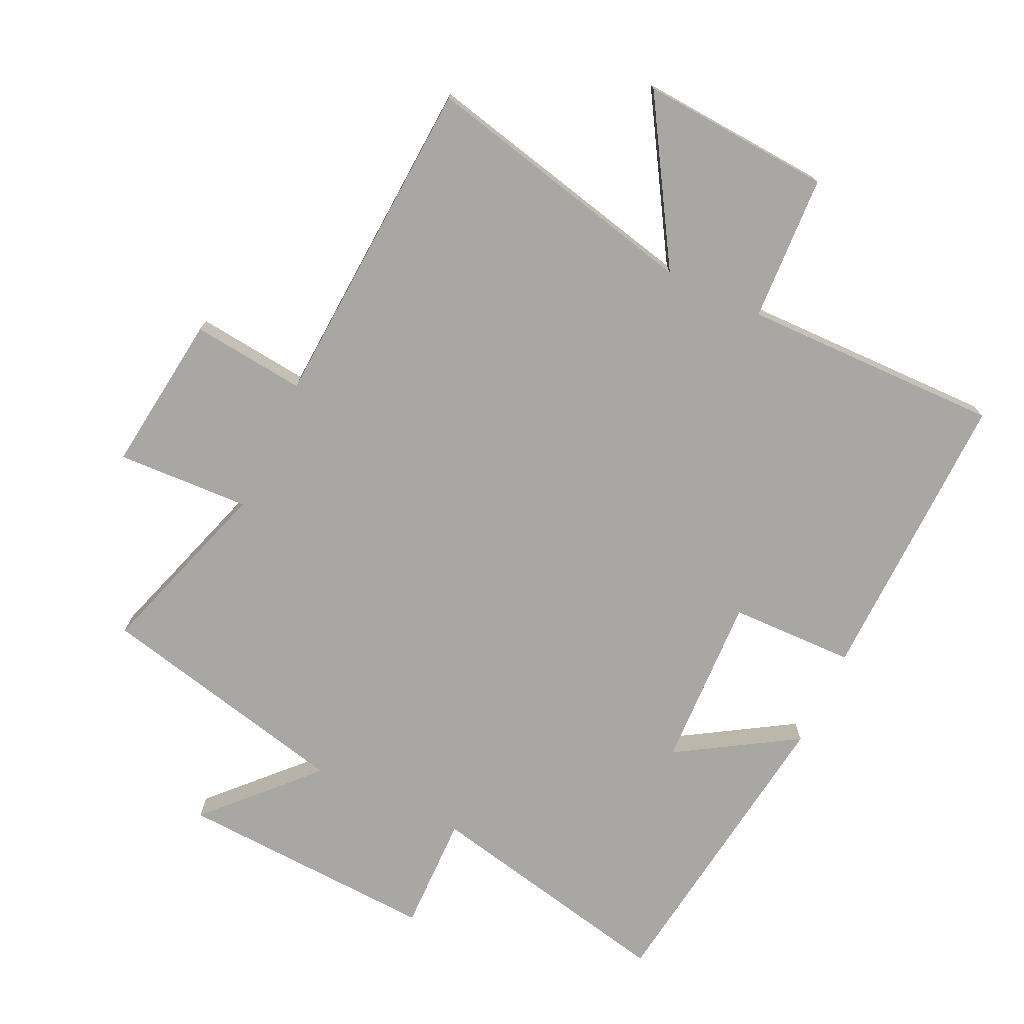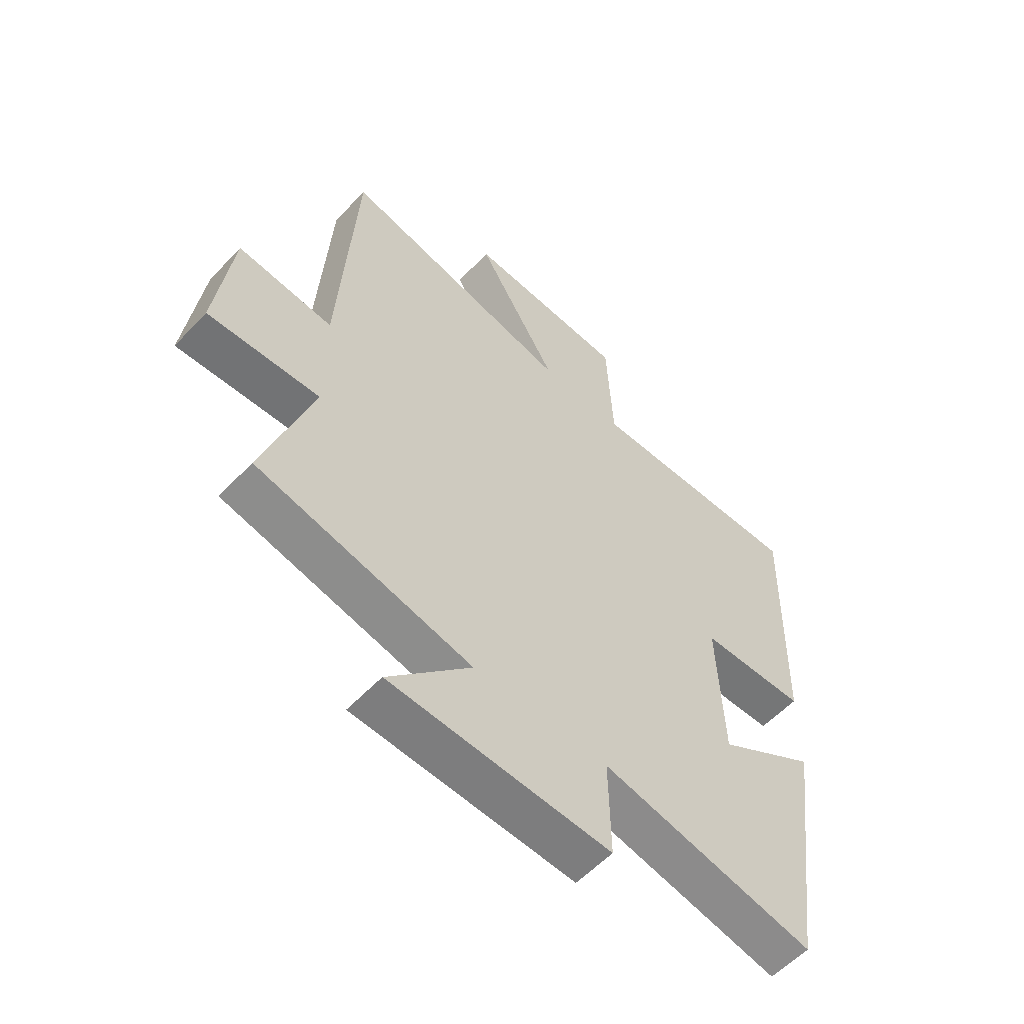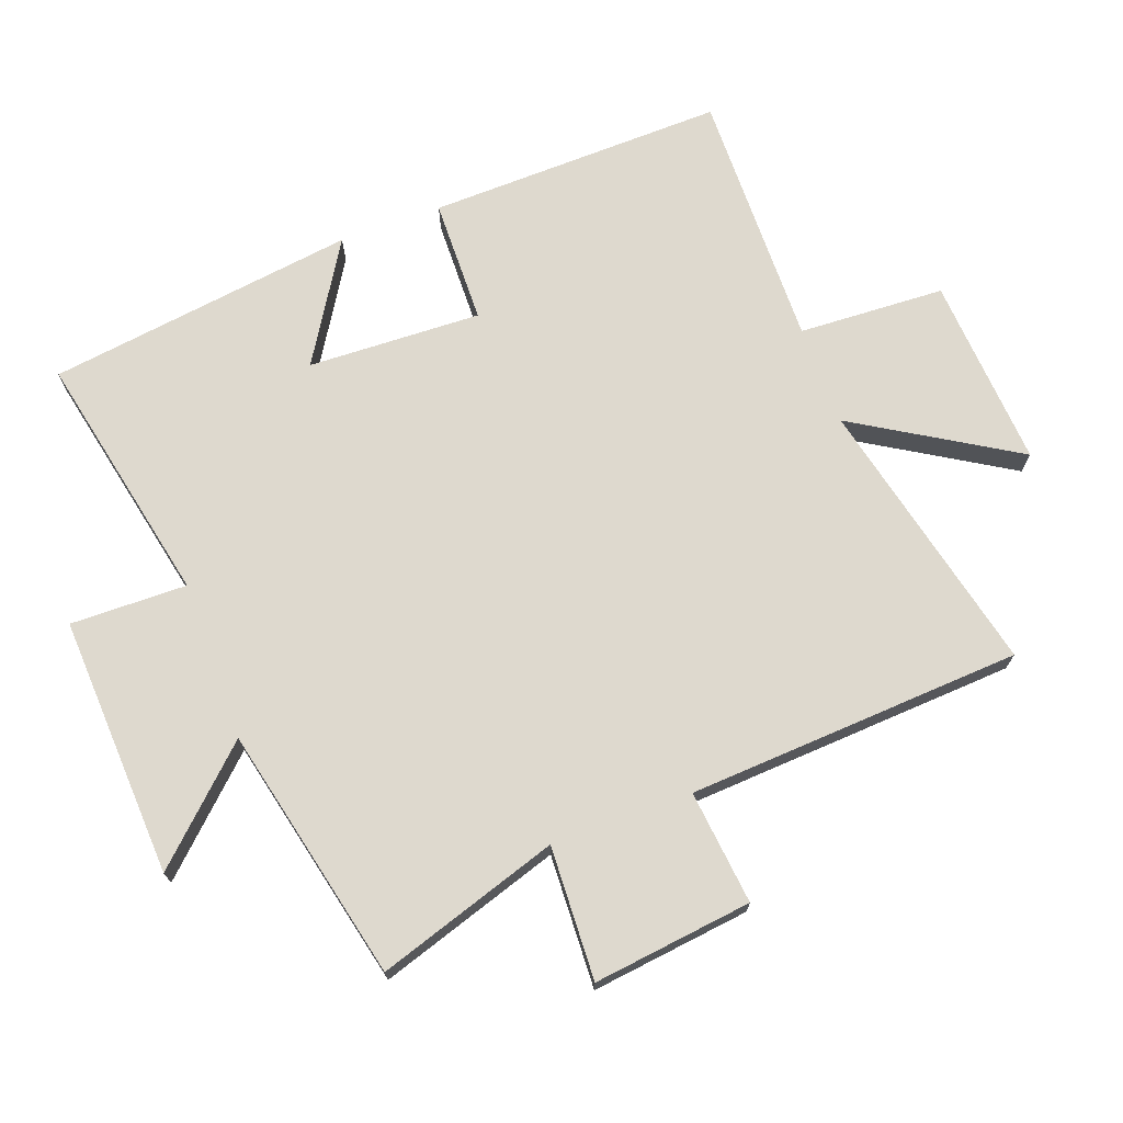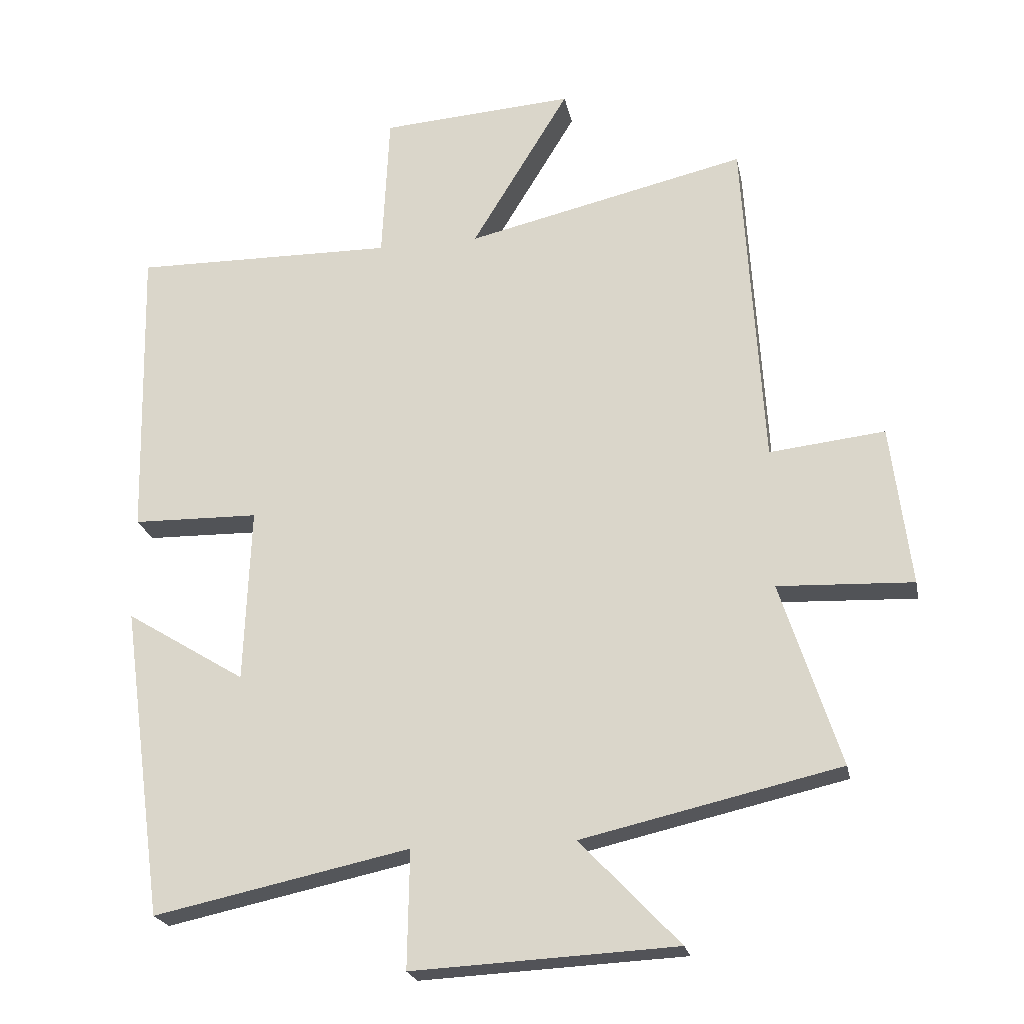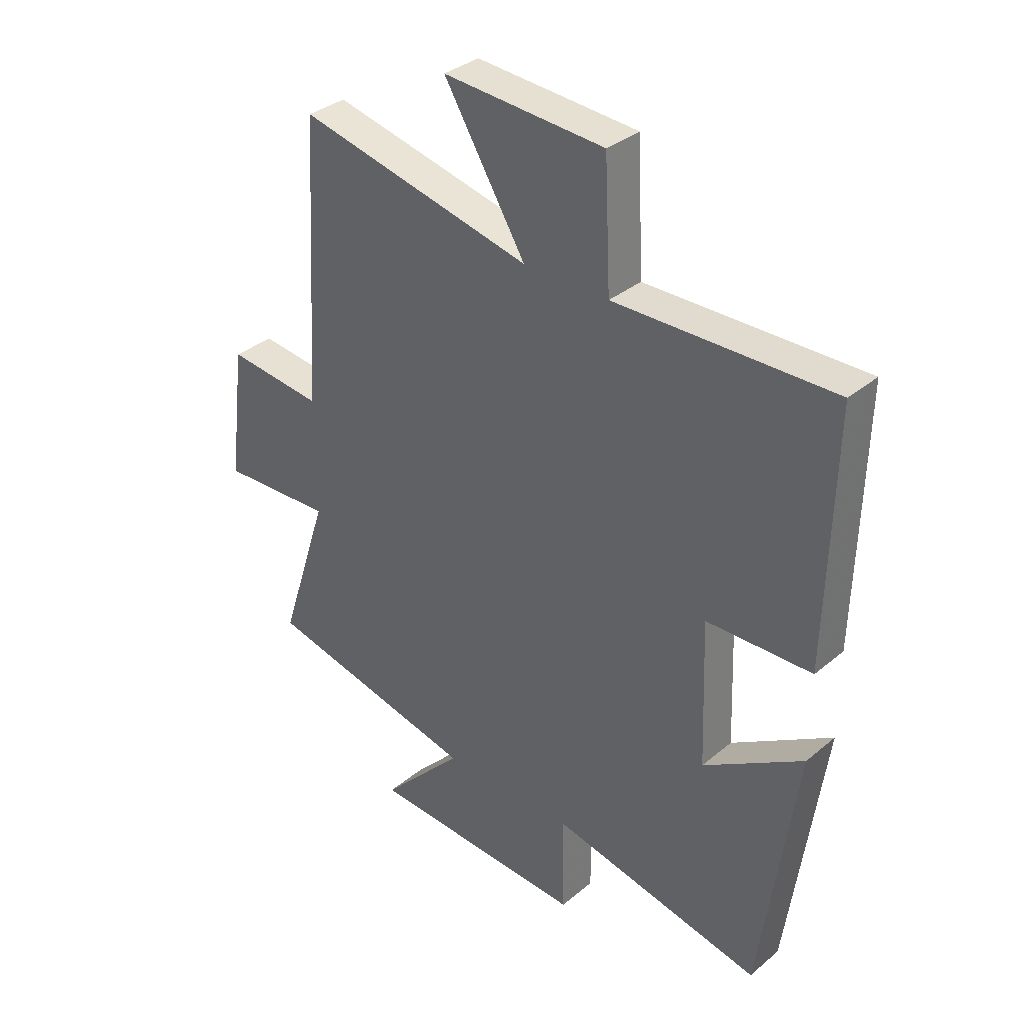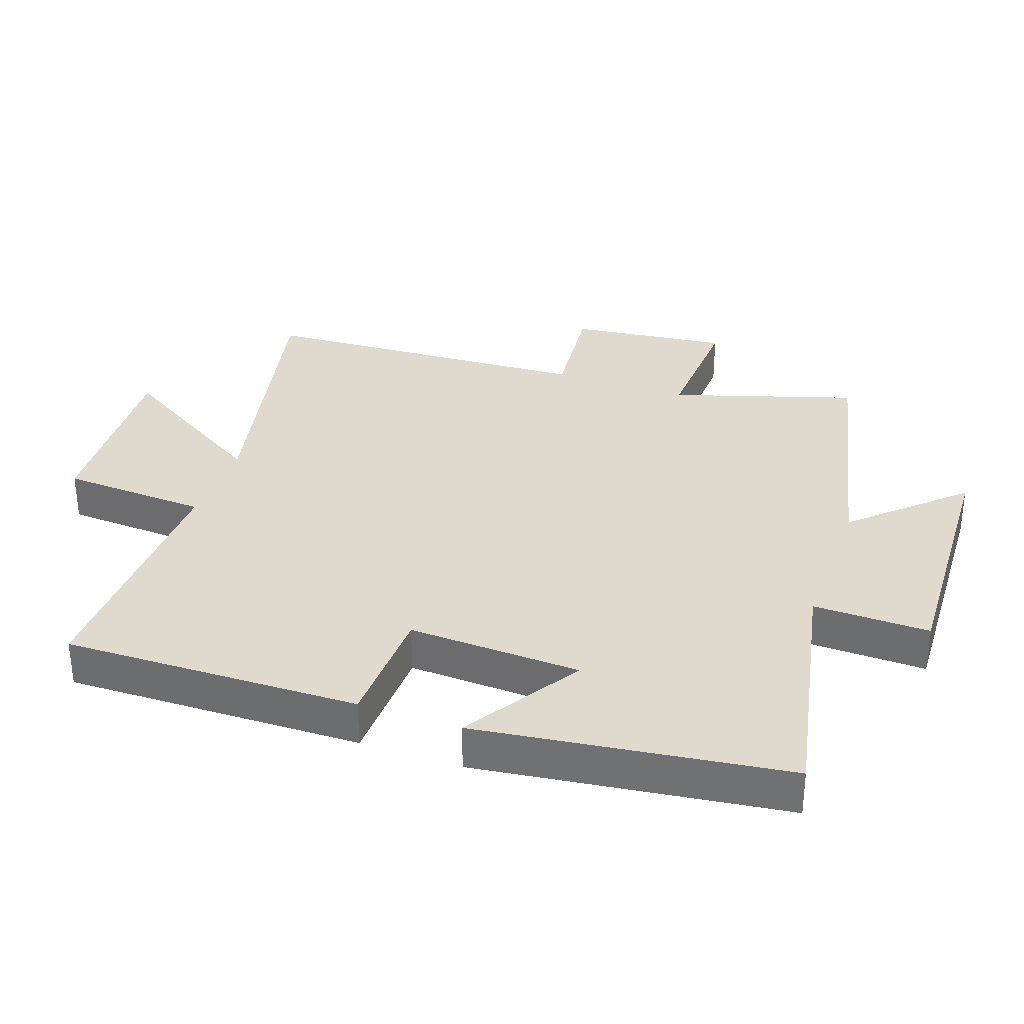
<metadata>
{"format":"obj","ext":"obj","renderer":"f3d","projection":"perspective","resolution":1024,"background":"white","views":[{"elev":-74.6,"azim":-25.2,"up":"+Y"},{"elev":-57.4,"azim":-42.7,"up":"+Z"},{"elev":71.4,"azim":-110.2,"up":"+Y"},{"elev":-22.4,"azim":-168.7,"up":"+Z"},{"elev":34.4,"azim":41.9,"up":"+Z"},{"elev":32.8,"azim":109.8,"up":"+Y"}]}
</metadata>
<code>
v -0.47 0.07 0.598
v -0.043 0.07 0.5
v -0.192 0.07 0.745
v 0.102 0.07 0.725
v 0.113 0.07 0.5
v 0.511 0.07 0.506
v 0.5 0.07 0.05
v 0.308 0.07 0.046
v 0.318 0.07 -0.22
v 0.5 0.07 -0.108
v 0.435 0.07 -0.582
v 0.047 0.07 -0.5
v 0.05 0.07 -0.679
v -0.35 0.07 -0.659
v -0.199 0.07 -0.5
v -0.59 0.07 -0.411
v -0.5 0.07 -0.132
v -0.705 0.07 -0.141
v -0.675 0.07 0.103
v -0.5 0.07 0.084
v -0.47 0 0.598
v -0.043 0 0.5
v -0.192 0 0.745
v 0.102 0 0.725
v 0.113 0 0.5
v 0.511 0 0.506
v 0.5 0 0.05
v 0.308 0 0.046
v 0.318 0 -0.22
v 0.5 0 -0.108
v 0.435 0 -0.582
v 0.047 0 -0.5
v 0.05 0 -0.679
v -0.35 0 -0.659
v -0.199 0 -0.5
v -0.59 0 -0.411
v -0.5 0 -0.132
v -0.705 0 -0.141
v -0.675 0 0.103
v -0.5 0 0.084
f 17 18 19 20
f 17 20 1 2
f 15 16 17 2
f 12 13 14 15
f 12 15 2
f 9 10 11 12
f 8 9 12 2
f 5 6 7 8
f 5 8 2 3
f 3 4 5
f 40 39 38 37
f 22 21 40 37
f 22 37 36 35
f 35 34 33 32
f 22 35 32
f 32 31 30 29
f 22 32 29 28
f 28 27 26 25
f 23 22 28 25
f 25 24 23
f 1 21 22 2
f 2 22 23 3
f 3 23 24 4
f 4 24 25 5
f 5 25 26 6
f 6 26 27 7
f 7 27 28 8
f 8 28 29 9
f 9 29 30 10
f 10 30 31 11
f 11 31 32 12
f 12 32 33 13
f 13 33 34 14
f 14 34 35 15
f 15 35 36 16
f 16 36 37 17
f 17 37 38 18
f 18 38 39 19
f 19 39 40 20
f 20 40 21 1

</code>
